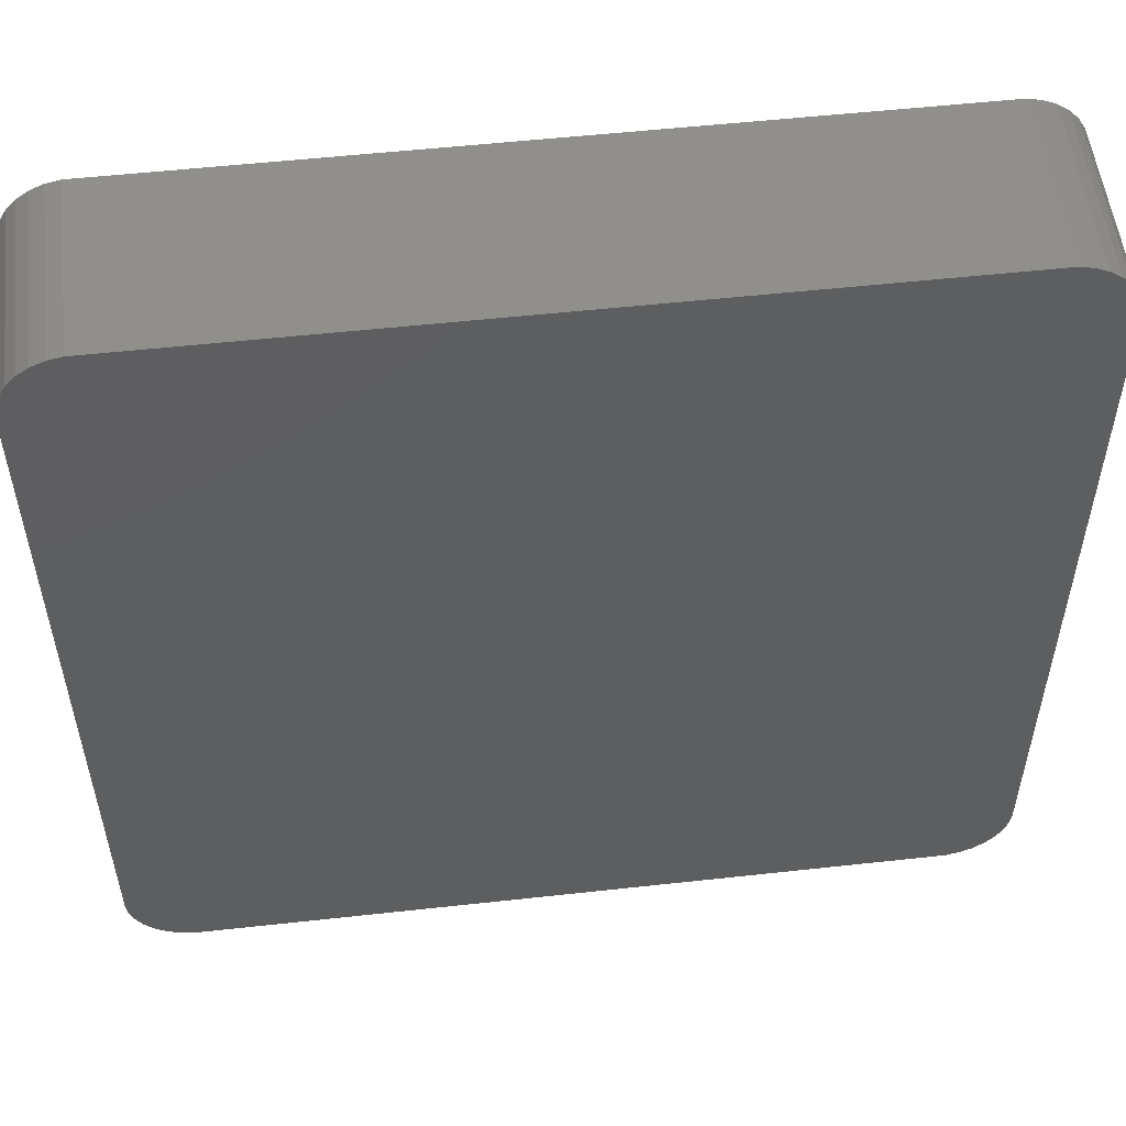
<metadata>
{"format":"stl","ext":"stl","renderer":"f3d","projection":"perspective","resolution":1024,"background":"white","views":[{"elev":53.8,"azim":173.3,"up":"+Y"}]}
</metadata>
<code>
# stl→obj: 436 verts, 868 faces
v -16.81 -19.48 0
v 16.81 -19.48 8.01
v -16.81 -19.48 8.01
v 16.81 -19.48 0
v 19.5 -16.5 8.01
v 19.5 16.5 0
v 19.5 16.5 8.01
v 19.5 -16.5 0
v -17.43 -19.35 0
v -17.43 -19.35 8.01
v 17.43 19.35 0
v 16.81 19.48 8.01
v 17.43 19.35 8.01
v 16.81 19.48 0
v 19.24 17.72 8.01
v 18.93 18.26 0
v 18.93 18.26 8.01
v 19.24 17.72 0
v 19.43 17.12 0
v 19.43 17.12 8.01
v -19.24 17.72 0
v -18.93 18.26 8.01
v -18.93 18.26 0
v -19.24 17.72 8.01
v 19.24 -17.72 8.01
v 19.43 -17.12 0
v 19.43 -17.12 8.01
v 19.24 -17.72 0
v 18 -19.1 0
v 18.51 -18.73 8.01
v 18 -19.1 8.01
v 18.51 -18.73 0
v -18 -19.1 0
v -18 -19.1 8.01
v -16.81 19.48 8.01
v -16.81 19.48 0
v 18.51 18.73 0
v 18 19.1 8.01
v 18.51 18.73 8.01
v 18 19.1 0
v -19.43 -17.12 0
v -19.5 -16.5 8.01
v -19.5 -16.5 0
v -19.43 -17.12 8.01
v -19.5 16.5 8.01
v -19.5 16.5 0
v 18.93 -18.26 8.01
v 18.93 -18.26 0
v -18.51 18.73 8.01
v -18.51 18.73 0
v -18.51 -18.73 0
v -18.93 -18.26 8.01
v -18.93 -18.26 0
v -18.51 -18.73 8.01
v -19.43 17.12 8.01
v -19.43 17.12 0
v 16.21 15.88 8.01
v 16.5 15 8.01
v 16.5 -15 8.01
v 16.47 -15.31 8.01
v 16 16.11 8.01
v 16.37 -15.61 8.01
v 16.21 -15.88 8.01
v 15.75 16.3 8.01
v 16.47 15.31 8.01
v 16.37 15.61 8.01
v 15.46 16.43 8.01
v 15.16 16.49 8.01
v -15.16 16.49 8.01
v -16 16.11 8.01
v -16.21 15.88 8.01
v -18 19.1 8.01
v -17.43 19.35 8.01
v -15.75 16.3 8.01
v -15.46 16.43 8.01
v 16 -16.11 8.01
v 17.43 -19.35 8.01
v 15.75 -16.3 8.01
v 15.46 -16.43 8.01
v 15.16 -16.49 8.01
v -15.16 -16.49 8.01
v -15.46 -16.43 8.01
v -15.75 -16.3 8.01
v -16 -16.11 8.01
v -16.21 -15.88 8.01
v -16.37 -15.61 8.01
v -16.47 -15.31 8.01
v -16.5 -15 8.01
v -16.5 15 8.01
v -16.37 15.61 8.01
v -16.47 15.31 8.01
v -19.24 -17.72 8.01
v 17.43 -19.35 0
v -17.43 19.35 0
v -18 19.1 0
v -19.24 -17.72 0
v 16.5 15 4.95
v 16.47 15.31 4.95
v 15.16 -16.49 4.95
v -15.16 -16.49 4.95
v 15.16 16.49 4.95
v 15.46 16.43 4.95
v 16.5 -15 4.95
v -15.16 16.49 4.95
v 16.21 15.88 4.95
v 16 16.11 4.95
v 16 -16.11 4.95
v 15.75 -16.3 4.95
v -16.5 -15 4.95
v -16.47 -15.31 4.95
v -15.46 -16.43 4.95
v -16.5 15 4.95
v -16 16.11 4.95
v -15.75 16.3 4.95
v 15.75 16.3 4.95
v 16.37 15.61 4.95
v 16.37 -15.61 4.95
v 16.47 -15.31 4.95
v 15.46 -16.43 4.95
v -15.75 -16.3 4.95
v -16.47 15.31 4.95
v -15.46 16.43 4.95
v -16.21 -15.88 4.95
v -16 -16.11 4.95
v -16.37 15.61 4.95
v -16.21 15.88 4.95
v 16.21 -15.88 4.95
v -16.37 -15.61 4.95
v -2.29 10.11 3
v -4.197 10.51 4.95
v -4.24 10.11 4.95
v -4.966 3.146 4.95
v -3.087 2.464 3
v -4.462 2.589 4.388
v -4.339 2.464 4.252
v 1.645 11.03 4.95
v 1.519 11.42 4.95
v -0.2625 10.62 3
v 1.412 5.746 4.95
v 1.455 6.151 4.95
v -0.4951 6.151 3
v 1.687 10.62 4.95
v 0.7125 12.31 4.95
v 0.3401 12.48 4.95
v 1.042 12.07 4.95
v -1.595 12.58 4.95
v -1.013 10.69 3
v -1.216 12.63 4.95
v -1.391 10.64 3
v -0.0587 12.56 4.95
v -0.4225 10.65 3
v -0.2186 12.59 4.95
v 1.315 11.77 4.95
v -0.315 8.304 3
v 1.635 8.304 4.95
v -4.317 1.208 3
v -3.318 0.2595 3
v -3.207 1.317 3
v -3.958 -0.1707 3
v -4.669 -0.4941 3
v -5.318 1.205 3
v -5.447 -0.6977 3
v -6.215 1.285 3
v -6.29 -0.7685 3
v -7.259 0.3817 3
v -7.269 0.2595 3
v -6.54 -0.7632 3
v -7.056 1.285 3
v -7.013 1.429 3
v -7.08 1.205 3
v -7.166 0.9217 3
v -7.305 -0.1631 3
v -6.793 -0.7475 3
v -7.052 -0.7212 3
v -7.318 -0.6845 3
v -0.606 10.67 3
v -0.8053 10.68 3
v -1.734 10.52 3
v -0.8367 4.194 3
v -1.374 2.464 3
v -1.485 1.429 3
v -1.5 1.317 3
v -1.515 1.208 3
v -1.515 1.205 3
v -2.035 10.34 3
v -1.623 0.4141 3
v -1.655 0.2595 3
v -3.739 -3.857 3
v -2.053 -3.857 3
v -3.62 -2.696 3
v -1.786 -0.3866 3
v -1.964 -0.9895 3
v -3.489 -1.41 3
v -2.151 -1.41 3
v 3.579 -1.183 3
v 5.765 -1.326 3
v 5.746 -1.183 3
v 5.619 -0.2689 3
v 3.36 -0.2689 3
v 5.511 0.5183 3
v 5.234 1.149 3
v 5.5 0.592 3
v 5.643 -2.192 3
v 3.654 -2.192 3
v 5.378 -4.071 3
v 3.512 -4.071 3
v 3.01 0.5183 3
v 4.832 1.99 3
v 5.248 -4.989 3
v 2.543 1.149 3
v 3.949 2.845 3
v 4.833 -5.931 3
v 3.054 -5.931 3
v 3.043 3.135 3
v 2.069 2.796 3
v 0.7933 1.847 3
v 1.53 0.5376 3
v 0.1114 1.149 3
v 0.4151 -0.3216 3
v -0.4854 0.5376 3
v -0.6284 0.3912 3
v -1.17 -0.3216 3
v -0.7259 -1.407 3
v -0.7765 -1.466 3
v -1.994 -1.407 3
v -2.04 -1.466 3
v -1.818 -2.696 3
v 4.026 -7.765 3
v 2.237 -7.765 3
v 3.918 -8.009 3
v 2.546 -9.565 3
v 1.015 -9.565 3
v 2.349 -9.789 3
v 2.109 -10.06 3
v 0.1545 -10.82 3
v 0.1771 -9.379 3
v -0.7487 -10.74 3
v -0.6925 -9.077 3
v -1.592 -10.52 3
v -1.562 -8.67 3
v -2.388 -10.2 3
v -3.151 -9.789 3
v -2.401 -8.169 3
v -3.494 -1.466 3
v -2.155 -4.622 3
v -3.818 -4.622 3
v -2.224 -5.139 3
v -3.968 -5.139 3
v -2.337 -6.568 3
v -4.233 -6.047 3
v -4.335 -6.568 3
v -4.498 -7.408 3
v -4.578 -8.169 3
v -4.631 -8.67 3
v -4.638 -8.737 3
v -4.648 -9.077 3
v -3.487 -9.949 3
v -4.657 -9.379 3
v -3.863 -10.05 3
v -4.663 -9.565 3
v -4.264 -10.09 3
v -4.67 -9.789 3
v -4.679 -10.07 3
v -0.4022 12.61 4.95
v -0.01916 2.749 4.214
v 0.7632 3.854 4.636
v -0.252 2.358 4.107
v -0.3217 2.241 4.075
v -1.994 12.5 4.95
v -3.867 11.26 4.95
v -4.071 10.9 4.95
v 1.2 4.532 4.95
v 1.124 4.434 4.891
v 0.9069 4.087 4.737
v -3.34 11.79 4.95
v -3.594 11.56 4.95
v -0.8087 12.63 4.95
v -0.6015 12.62 4.95
v -3.01 12.03 4.95
v -2.709 12.21 4.95
v -2.337 12.38 4.95
v -6.613 -9.565 4.95
v -6.607 -9.379 4.95
v 0.5192 -8.326 4.107
v -6.598 -9.077 4.95
v -0.02061 -7.247 4.95
v 0.185 -7.318 4.95
v 3.414 -11.51 4.95
v 3.687 -11.21 4.95
v 2.712 -11.91 4.95
v 0.757 -12.67 4.95
v -2.991 -12.05 4.95
v -2.194 -12.38 4.95
v 0.3583 -12.76 4.95
v -3.28 -11.74 4.783
v -3.286 -11.83 4.867
v -3.295 -11.91 4.95
v -1.351 -12.59 4.95
v -3.168 -10.5 3.638
v -3.184 -10.88 3.982
v 3.084 -11.75 4.95
v 3.927 -10.93 4.95
v -0.9525 -12.68 4.95
v -0.04937 -12.76 4.95
v -4.436 -1.41 3.947
v -4.389 -1.356 3.906
v -4.484 -1.466 3.989
v -5 -2.071 4.444
v -8.895 -1.831 4.95
v -9.099 -1.478 4.95
v -9.268 -0.6845 4.95
v -9.255 -0.1631 4.95
v -9.225 -1.09 4.95
v -4.268 -1.188 3.802
v -7.92 -2.539 4.95
v -8.293 -2.373 4.95
v -5.271 -2.372 4.684
v -6.086 -2.708 4.95
v -5.567 -2.664 4.95
v -9.219 0.2595 4.95
v -8.622 -2.134 4.95
v -6.997 -2.687 4.95
v -7.255 -2.661 4.95
v -3.77 -0.4958 3.375
v -6.493 -2.708 4.95
v -6.744 -2.703 4.95
v -7.521 -2.624 4.95
v -8.987 1.61 4.95
v -9.073 1.327 4.95
v -1.276 0.179 3.387
v -1.263 0.208 3.394
v -1.004 0.8085 3.562
v -0.9809 0.856 3.578
v -1.054 0.7006 3.526
v -1.209 0.3261 3.423
v -0.9074 1.006 3.631
v -0.8767 1.069 3.653
v -9.166 0.7872 4.95
v -9.209 0.3817 4.95
v -6.011 3.224 4.95
v -5.13 3.146 4.95
v -8.963 1.691 4.95
v -8.794 2.222 4.95
v -8.92 1.834 4.95
v -6.809 3.368 4.95
v -7.216 3.368 4.95
v -7.615 3.283 4.95
v -7.988 3.117 4.95
v -8.317 2.878 4.95
v -8.59 2.575 4.95
v -0.8751 1.072 3.654
v -0.8258 1.173 3.689
v -1.42 -0.1398 3.309
v -1.326 0.0682 3.36
v -1.554 -0.4359 3.237
v -1.847 -1.014 3.12
v -1.858 -1.037 3.116
v -2.052 -1.365 3.072
v -2.06 -1.378 3.07
v -0.8079 1.21 3.702
v -0.7748 1.278 3.726
v -0.5106 1.839 3.93
v -0.6694 1.502 3.807
v -6.629 -10.07 4.95
v -6.62 -9.789 4.95
v -5.983 -11.51 4.95
v -6.256 -11.21 4.95
v -6.46 -10.86 4.95
v -5.654 -11.75 4.95
v -6.586 -10.47 4.95
v -5.281 -11.92 4.95
v -4.06 -12.03 4.95
v -3.659 -11.99 4.95
v -4.882 -12 4.95
v -4.468 -12.03 4.95
v 4.123 -10.71 4.95
v -6.588 -8.737 4.95
v -6.581 -8.67 4.95
v -0.7591 -7.28 4.606
v -0.4067 -7.066 4.95
v -6.528 -8.169 4.95
v -6.448 -7.408 4.95
v -6.406 -7.003 4.95
v -6.242 -6.163 4.95
v -0.387 -6.568 4.95
v 5.496 -9.155 4.95
v 0.5234 -6.819 4.95
v 5.7 -8.802 4.95
v 5.807 -8.559 4.95
v 6.615 -6.725 4.95
v 1.204 -5.291 4.95
v 1.587 -3.735 4.95
v 7.285 -4.477 4.95
v 7.156 -5.395 4.95
v 7.03 -5.782 4.95
v 1.704 -2.192 4.95
v 7.551 -2.598 4.95
v 1.818 -1.486 4.784
v 1.7 -1.749 4.921
v 1.676 -1.813 4.95
v 7.673 -1.732 4.95
v 7.715 -1.326 4.95
v 7.673 -0.9211 4.95
v 7.653 -0.7772 4.95
v 2.096 -0.6991 4.329
v 2.163 -0.4379 4.162
v 2.342 0.1289 3.769
v 7.016 1.942 4.95
v 7.282 1.385 4.95
v 7.418 0.9238 4.95
v 7.408 0.9974 4.95
v 1.467 4.651 4.95
v 2.441 4.99 4.95
v 4.924 4.534 4.95
v 4.552 4.7 4.95
v 5.254 4.295 4.95
v 6.136 3.439 4.95
v 6.409 3.136 4.95
v 3.247 5.075 4.95
v 2.84 5.075 4.95
v 6.613 2.783 4.95
v 3.646 4.99 4.95
v -5.689 -3.857 4.95
v -5.57 -2.696 4.95
v -0.3084 -3.417 4.623
v -0.1458 -4.263 4.95
v -0.003873 -3.563 4.95
v 0.662 -2.777 4.95
v -0.3557 -1.772 3.52
v -0.4321 -1.697 3.413
v -5.727 -4.223 4.95
v -5.876 -4.734 4.95
v -0.2476 -5.028 4.95
v -0.2905 -5.35 4.95
v 7.527 0.1366 4.95
v -6.141 -5.641 4.95
f 1 2 3
f 2 1 4
f 5 6 7
f 6 5 8
f 9 3 10
f 3 9 1
f 11 12 13
f 12 11 14
f 15 16 17
f 16 15 18
f 7 19 20
f 19 7 6
f 21 22 23
f 22 21 24
f 25 26 27
f 26 25 28
f 27 8 5
f 8 27 26
f 29 30 31
f 30 29 32
f 33 10 34
f 10 33 9
f 14 35 12
f 35 14 36
f 20 18 15
f 18 20 19
f 37 38 39
f 38 37 40
f 40 13 38
f 13 40 11
f 17 37 39
f 37 17 16
f 41 42 43
f 42 41 44
f 43 45 46
f 45 43 42
f 47 28 25
f 28 47 48
f 30 48 47
f 48 30 32
f 23 49 50
f 49 23 22
f 51 52 53
f 52 51 54
f 46 55 56
f 55 46 45
f 57 7 20
f 7 58 5
f 57 20 15
f 59 5 58
f 57 15 17
f 60 5 59
f 61 17 39
f 62 5 60
f 61 39 38
f 63 5 62
f 61 38 13
f 5 63 27
f 64 13 12
f 27 63 25
f 25 63 47
f 7 65 58
f 7 66 65
f 7 57 66
f 17 61 57
f 13 64 61
f 12 67 64
f 12 68 67
f 12 69 68
f 70 22 71
f 22 70 49
f 49 70 72
f 72 70 73
f 74 73 70
f 73 74 35
f 75 35 74
f 69 35 75
f 35 69 12
f 76 47 63
f 47 76 30
f 30 76 31
f 31 76 77
f 78 77 76
f 77 78 2
f 79 2 78
f 80 2 79
f 81 2 80
f 81 3 2
f 82 3 81
f 83 3 82
f 10 83 84
f 52 84 85
f 42 85 86
f 42 86 87
f 42 87 88
f 89 45 88
f 24 71 22
f 42 88 45
f 55 71 24
f 85 42 44
f 45 71 55
f 83 10 3
f 71 45 90
f 84 34 10
f 90 45 91
f 84 54 34
f 91 45 89
f 84 52 54
f 85 92 52
f 85 44 92
f 93 31 77
f 31 93 29
f 4 77 2
f 77 4 93
f 94 72 73
f 72 94 95
f 36 73 35
f 73 36 94
f 95 49 72
f 49 95 50
f 51 34 54
f 34 51 33
f 4 8 26
f 43 8 4
f 4 26 28
f 8 43 6
f 4 28 48
f 6 14 19
f 4 48 32
f 19 14 18
f 4 32 29
f 18 14 16
f 4 29 93
f 16 14 37
f 37 14 40
f 40 14 11
f 43 4 1
f 46 6 43
f 43 1 9
f 6 46 14
f 43 9 33
f 14 46 36
f 43 33 51
f 36 46 94
f 43 51 53
f 94 46 95
f 43 53 96
f 95 46 50
f 43 96 41
f 50 46 23
f 23 46 21
f 21 46 56
f 96 44 41
f 44 96 92
f 56 24 21
f 24 56 55
f 53 92 96
f 92 53 52
f 97 65 98
f 65 97 58
f 99 81 80
f 81 99 100
f 101 67 68
f 67 101 102
f 103 58 97
f 58 103 59
f 104 68 69
f 68 104 101
f 105 61 106
f 61 105 57
f 107 78 76
f 78 107 108
f 87 109 88
f 109 87 110
f 100 82 81
f 82 100 111
f 88 112 89
f 112 88 109
f 113 74 70
f 74 113 114
f 102 64 67
f 64 102 115
f 115 61 64
f 61 115 106
f 116 57 105
f 57 116 66
f 98 66 116
f 66 98 65
f 117 60 118
f 60 117 62
f 119 80 79
f 80 119 99
f 111 83 82
f 83 111 120
f 89 121 91
f 121 89 112
f 122 69 75
f 69 122 104
f 114 75 74
f 75 114 122
f 118 59 103
f 59 118 60
f 108 79 78
f 79 108 119
f 84 123 85
f 123 84 124
f 91 125 90
f 125 91 121
f 90 126 71
f 126 90 125
f 71 113 70
f 113 71 126
f 127 62 117
f 62 127 63
f 107 63 127
f 63 107 76
f 86 110 87
f 110 86 128
f 85 128 86
f 128 85 123
f 120 84 83
f 84 120 124
f 129 130 131
f 132 129 131
f 133 132 134
f 133 134 135
f 132 133 129
f 136 137 138
f 139 140 141
f 142 136 138
f 143 144 138
f 145 143 138
f 146 147 148
f 147 146 149
f 144 150 138
f 151 150 152
f 150 151 138
f 137 153 138
f 153 145 138
f 154 142 138
f 142 154 155
f 156 157 158
f 157 156 159
f 156 160 159
f 161 160 156
f 161 162 160
f 163 162 161
f 163 164 162
f 165 164 163
f 164 166 167
f 168 163 169
f 170 163 168
f 171 163 170
f 165 163 171
f 164 165 166
f 172 167 166
f 167 172 173
f 173 172 174
f 174 172 175
f 151 154 138
f 176 154 151
f 177 154 176
f 147 154 177
f 154 129 141
f 149 154 147
f 133 141 129
f 154 149 178
f 141 133 179
f 179 133 180
f 180 133 181
f 181 158 182
f 182 158 183
f 183 158 184
f 154 178 185
f 184 158 186
f 157 186 158
f 154 185 129
f 186 157 187
f 188 189 190
f 187 157 191
f 158 181 133
f 191 157 192
f 193 192 157
f 192 193 194
f 195 196 197
f 195 197 198
f 199 198 200
f 201 200 202
f 196 195 203
f 203 204 205
f 200 201 199
f 206 205 204
f 207 201 208
f 205 206 209
f 210 208 211
f 209 206 212
f 213 212 206
f 203 195 204
f 198 199 195
f 210 211 214
f 201 207 199
f 208 210 207
f 215 210 214
f 216 210 215
f 210 216 217
f 218 217 216
f 217 218 219
f 220 219 218
f 221 219 220
f 222 219 221
f 219 222 223
f 223 222 224
f 225 224 222
f 226 224 225
f 224 226 227
f 194 227 226
f 190 227 194
f 227 190 189
f 212 213 228
f 229 228 213
f 228 229 230
f 230 229 231
f 232 231 229
f 231 232 233
f 233 232 234
f 235 232 236
f 232 235 234
f 237 236 238
f 236 237 235
f 239 238 240
f 238 239 237
f 240 241 239
f 242 240 243
f 244 194 193
f 190 194 244
f 189 188 245
f 246 245 188
f 245 246 247
f 248 247 246
f 247 248 249
f 250 249 248
f 251 249 250
f 252 249 251
f 249 252 243
f 240 242 241
f 253 243 252
f 254 243 253
f 243 254 242
f 255 242 254
f 256 242 255
f 242 256 257
f 258 257 256
f 257 258 259
f 260 259 258
f 259 260 261
f 262 261 260
f 261 262 263
f 176 152 264
f 152 176 151
f 179 265 266
f 180 265 179
f 265 180 267
f 267 180 268
f 149 146 269
f 129 270 271
f 129 271 130
f 141 155 154
f 155 141 140
f 141 272 139
f 272 141 273
f 179 273 141
f 273 179 274
f 274 179 266
f 275 129 185
f 129 275 276
f 129 276 270
f 177 277 147
f 277 177 278
f 185 279 275
f 279 178 280
f 178 279 185
f 281 149 269
f 149 281 178
f 147 277 148
f 278 176 264
f 176 278 177
f 178 281 280
f 282 258 283
f 258 282 260
f 232 284 236
f 283 256 285
f 256 283 258
f 286 284 287
f 284 286 238
f 284 238 236
f 288 289 234
f 235 290 234
f 290 235 291
f 292 239 241
f 239 292 293
f 294 291 235
f 295 292 241
f 296 292 295
f 292 296 297
f 239 298 237
f 298 239 293
f 299 241 242
f 300 241 299
f 241 300 295
f 290 301 234
f 301 288 234
f 233 289 302
f 289 233 234
f 303 237 298
f 237 304 235
f 304 237 303
f 294 235 304
f 160 305 306
f 305 160 307
f 162 307 160
f 307 162 308
f 309 175 310
f 311 172 312
f 172 311 175
f 313 175 311
f 306 314 160
f 310 175 313
f 315 175 316
f 164 317 162
f 318 317 164
f 317 318 319
f 312 166 320
f 166 312 172
f 316 175 321
f 174 322 173
f 322 174 323
f 324 157 159
f 321 175 309
f 167 325 164
f 325 167 326
f 317 308 162
f 327 175 315
f 327 174 175
f 174 327 323
f 318 164 325
f 173 326 167
f 326 173 322
f 160 324 159
f 324 160 314
f 328 171 170
f 171 328 329
f 330 331 187
f 184 332 333
f 184 334 332
f 186 334 184
f 334 186 335
f 186 331 335
f 331 186 187
f 184 336 337
f 336 184 333
f 338 171 329
f 171 338 165
f 320 165 339
f 165 320 166
f 165 338 339
f 340 161 341
f 161 340 163
f 342 170 168
f 170 342 328
f 169 343 344
f 344 168 169
f 168 344 342
f 169 340 345
f 340 169 163
f 169 346 347
f 169 348 349
f 169 350 343
f 169 345 346
f 169 347 348
f 169 349 350
f 183 337 351
f 337 183 184
f 341 134 132
f 161 134 341
f 134 161 156
f 135 156 158
f 156 135 134
f 182 351 352
f 351 182 183
f 187 353 354
f 353 187 191
f 353 191 355
f 354 330 187
f 324 193 157
f 314 193 324
f 306 193 314
f 193 306 305
f 191 356 355
f 356 191 192
f 357 356 192
f 192 358 357
f 194 358 192
f 358 194 359
f 158 133 135
f 352 360 182
f 181 360 361
f 360 181 182
f 180 362 268
f 362 180 363
f 181 363 180
f 363 181 361
f 364 262 365
f 262 364 263
f 366 263 367
f 259 300 257
f 300 259 295
f 295 259 296
f 367 263 368
f 369 263 366
f 370 263 364
f 371 263 369
f 259 372 373
f 372 259 261
f 368 263 370
f 374 263 371
f 299 242 257
f 300 299 257
f 296 373 297
f 373 296 259
f 372 261 375
f 263 375 261
f 375 263 374
f 365 260 282
f 260 365 262
f 231 302 376
f 302 231 233
f 285 255 377
f 255 285 256
f 377 254 378
f 254 377 255
f 379 286 380
f 286 379 238
f 238 379 240
f 378 253 381
f 253 378 254
f 240 379 243
f 381 252 382
f 252 381 253
f 252 383 382
f 383 251 384
f 251 383 252
f 379 385 249
f 385 379 380
f 379 249 243
f 230 376 386
f 376 230 231
f 284 229 387
f 229 284 232
f 284 387 287
f 228 388 389
f 388 228 230
f 386 388 230
f 212 389 390
f 389 212 228
f 391 229 213
f 229 391 387
f 391 206 392
f 206 391 213
f 209 393 205
f 393 209 394
f 209 390 395
f 390 209 212
f 395 394 209
f 392 204 396
f 204 392 206
f 205 397 203
f 397 205 393
f 396 398 399
f 396 399 400
f 398 396 204
f 398 204 195
f 203 401 196
f 401 203 397
f 401 402 196
f 402 403 196
f 197 403 404
f 403 197 196
f 335 221 334
f 331 221 335
f 221 331 222
f 330 222 331
f 354 222 330
f 222 354 353
f 333 220 336
f 332 220 333
f 220 332 221
f 219 405 406
f 405 219 398
f 219 406 217
f 398 219 399
f 221 332 334
f 217 407 210
f 407 217 406
f 218 362 363
f 361 218 363
f 360 218 361
f 218 360 220
f 352 220 360
f 351 220 352
f 337 220 351
f 220 337 336
f 408 202 409
f 202 408 201
f 207 210 407
f 202 410 411
f 410 202 200
f 411 409 202
f 412 214 413
f 214 412 215
f 414 415 211
f 215 273 274
f 266 215 274
f 215 266 216
f 216 266 265
f 267 216 265
f 216 267 218
f 416 414 211
f 211 417 416
f 417 211 208
f 418 417 208
f 273 412 272
f 412 273 215
f 214 419 420
f 214 420 413
f 268 218 267
f 218 268 362
f 421 201 408
f 201 421 208
f 421 418 208
f 422 211 415
f 211 422 214
f 422 419 214
f 423 190 424
f 190 423 188
f 425 426 427
f 189 425 227
f 425 189 426
f 307 190 244
f 308 190 307
f 317 190 308
f 424 317 319
f 317 424 190
f 425 224 227
f 428 425 427
f 429 425 428
f 425 429 224
f 430 223 224
f 429 430 224
f 359 225 358
f 225 359 226
f 429 400 399
f 429 399 219
f 400 429 428
f 219 430 429
f 430 219 223
f 355 222 353
f 356 222 355
f 357 222 356
f 357 225 222
f 225 357 358
f 226 359 194
f 244 305 307
f 305 244 193
f 431 248 246
f 248 431 432
f 247 433 245
f 433 247 434
f 431 188 423
f 188 431 246
f 245 426 189
f 426 245 433
f 200 435 410
f 435 200 198
f 407 199 207
f 406 199 407
f 199 406 405
f 405 195 199
f 195 405 398
f 198 404 435
f 404 198 197
f 247 385 434
f 385 247 249
f 384 250 436
f 250 384 251
f 432 250 248
f 250 432 436
f 428 396 400
f 396 428 392
f 427 392 428
f 426 392 427
f 433 391 426
f 392 426 391
f 434 391 433
f 391 434 387
f 385 387 434
f 286 387 385
f 387 286 287
f 286 385 380
f 318 424 319
f 424 318 423
f 325 423 318
f 326 423 325
f 423 326 431
f 322 431 326
f 431 322 432
f 323 432 322
f 327 432 323
f 432 327 436
f 315 436 327
f 436 315 384
f 316 384 315
f 384 316 383
f 321 383 316
f 383 321 382
f 382 321 381
f 109 381 321
f 101 97 98
f 97 402 103
f 101 98 116
f 401 103 402
f 101 116 105
f 397 103 401
f 101 105 106
f 393 103 397
f 101 106 115
f 394 103 393
f 101 115 102
f 395 103 394
f 97 101 416
f 390 103 395
f 389 103 390
f 97 403 402
f 97 404 403
f 97 435 404
f 97 410 435
f 97 411 410
f 97 409 411
f 97 408 409
f 97 421 408
f 97 418 421
f 97 417 418
f 97 416 417
f 101 414 416
f 142 414 101
f 414 142 415
f 155 415 142
f 415 155 422
f 422 155 419
f 140 419 155
f 101 136 142
f 101 137 136
f 101 153 137
f 101 145 153
f 101 143 145
f 101 144 143
f 101 150 144
f 101 152 150
f 101 264 152
f 101 278 264
f 101 277 278
f 104 277 101
f 277 104 148
f 148 104 146
f 131 341 132
f 112 131 130
f 131 340 341
f 131 345 340
f 104 130 271
f 131 346 345
f 131 347 346
f 131 348 347
f 131 112 348
f 348 112 349
f 349 112 350
f 112 342 344
f 342 112 328
f 112 320 339
f 320 112 312
f 338 112 339
f 329 112 338
f 328 112 329
f 343 112 344
f 350 112 343
f 130 104 112
f 270 104 271
f 276 104 270
f 275 104 276
f 279 104 275
f 280 104 279
f 281 104 280
f 269 104 281
f 146 104 269
f 388 103 389
f 103 99 118
f 117 99 127
f 127 99 107
f 108 99 119
f 107 99 108
f 118 99 117
f 103 388 99
f 386 99 388
f 376 99 386
f 302 99 376
f 289 99 302
f 288 99 289
f 301 99 288
f 290 99 301
f 291 99 290
f 294 99 291
f 304 99 294
f 100 304 303
f 100 303 298
f 373 292 297
f 373 293 292
f 372 293 373
f 375 293 372
f 100 293 375
f 293 100 298
f 100 375 374
f 100 374 371
f 381 109 378
f 378 109 377
f 377 109 285
f 285 109 283
f 283 109 282
f 282 109 365
f 365 109 364
f 109 321 309
f 109 309 310
f 109 310 313
f 312 112 311
f 109 311 112
f 304 100 99
f 369 100 371
f 366 100 369
f 367 100 366
f 368 100 367
f 370 100 368
f 311 109 313
f 112 104 122
f 364 109 370
f 112 122 114
f 370 109 100
f 112 114 113
f 100 109 111
f 112 113 126
f 111 109 120
f 112 126 125
f 120 109 124
f 112 125 121
f 124 109 123
f 123 109 128
f 128 109 110
f 419 140 420
f 420 140 413
f 139 413 140
f 413 139 412
f 412 139 272

</code>
